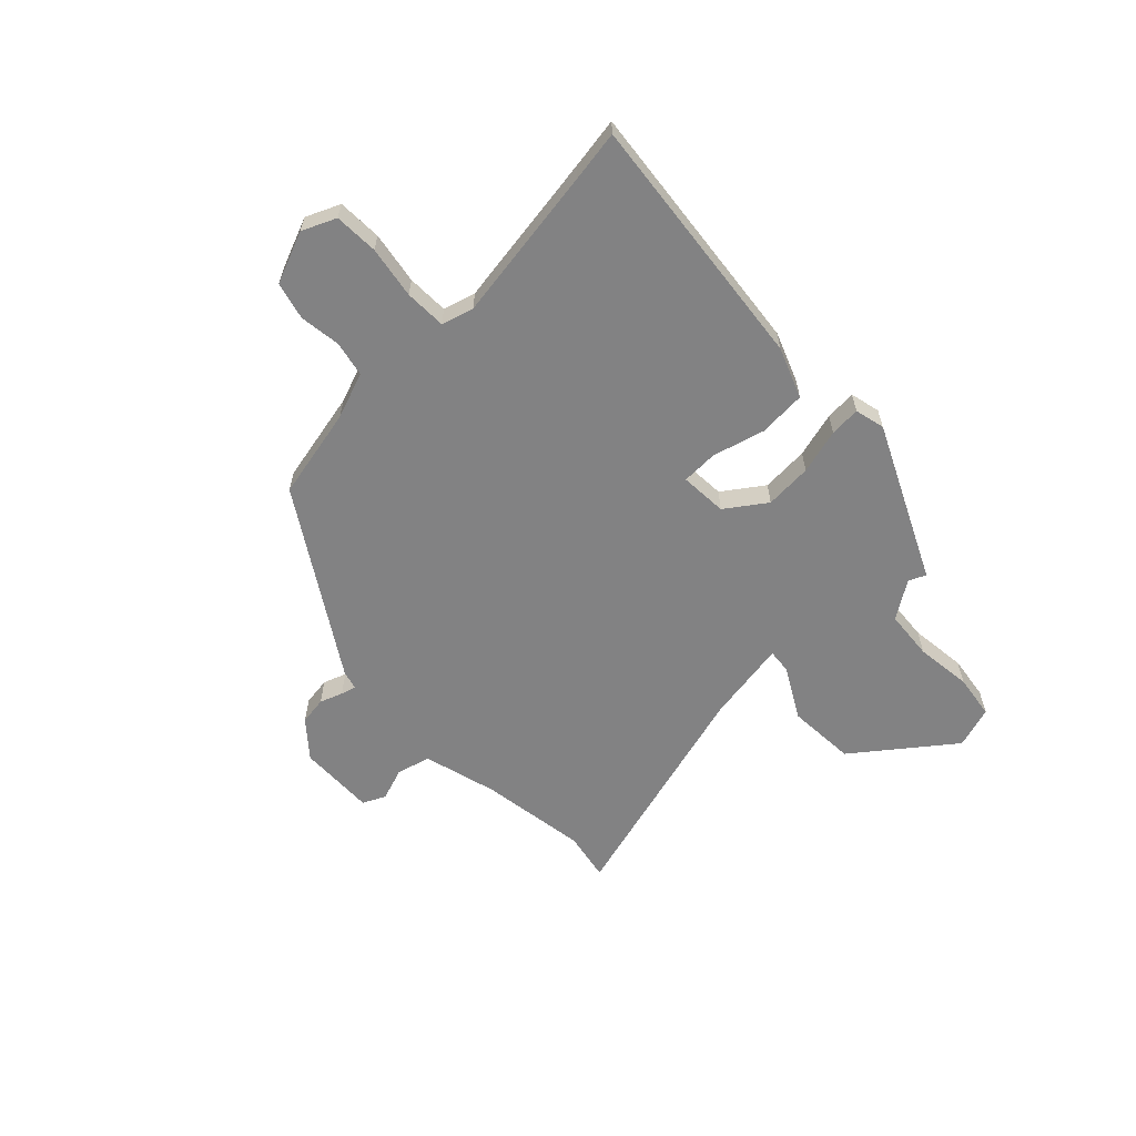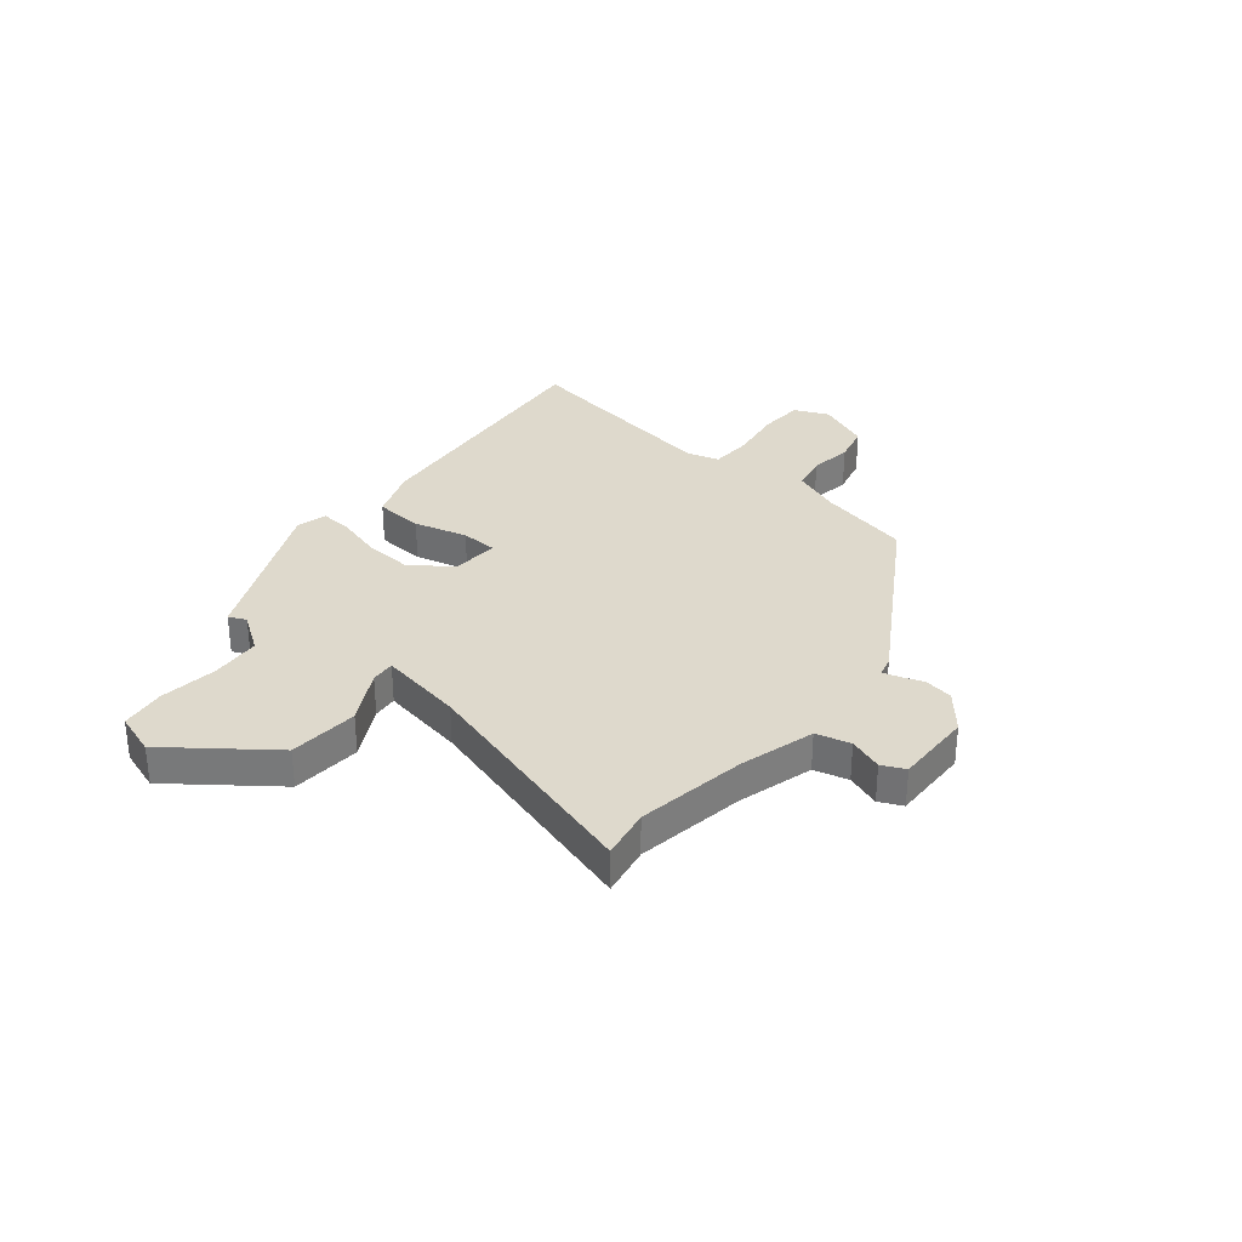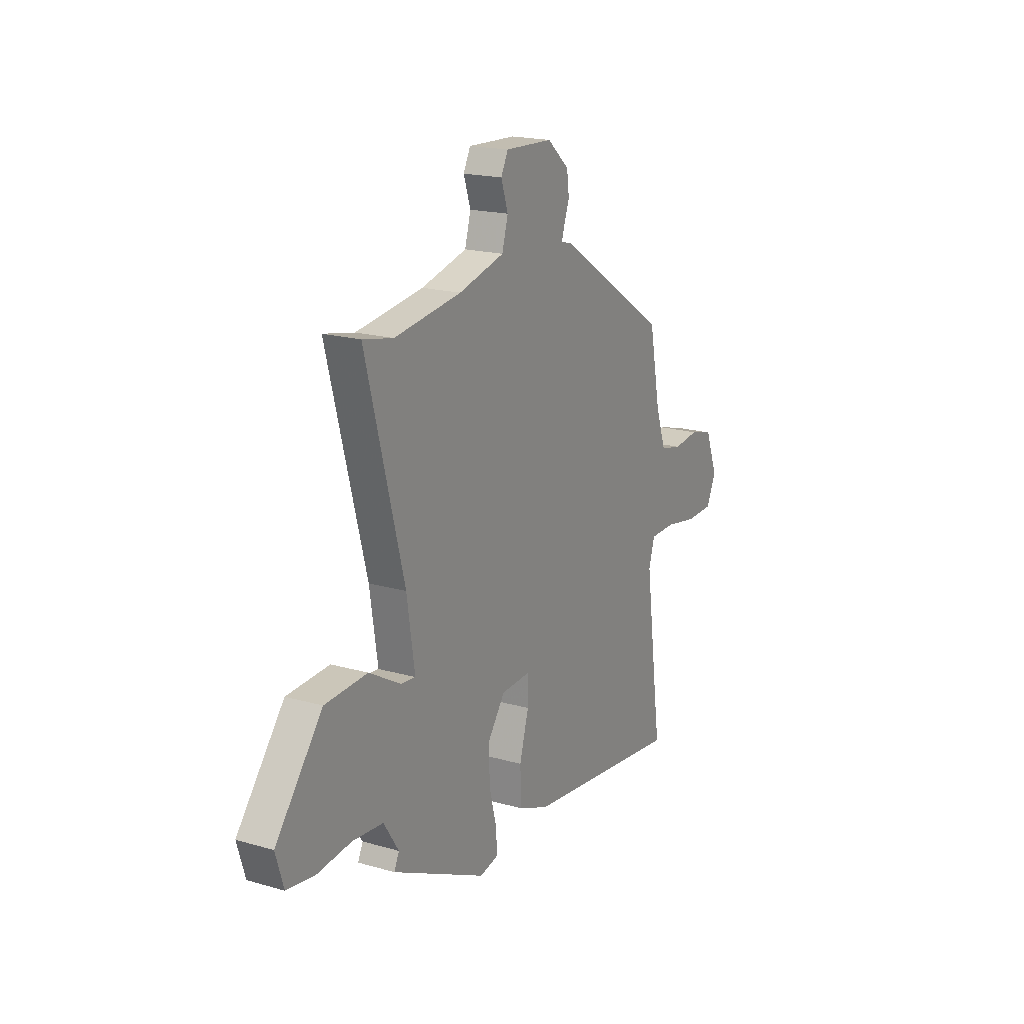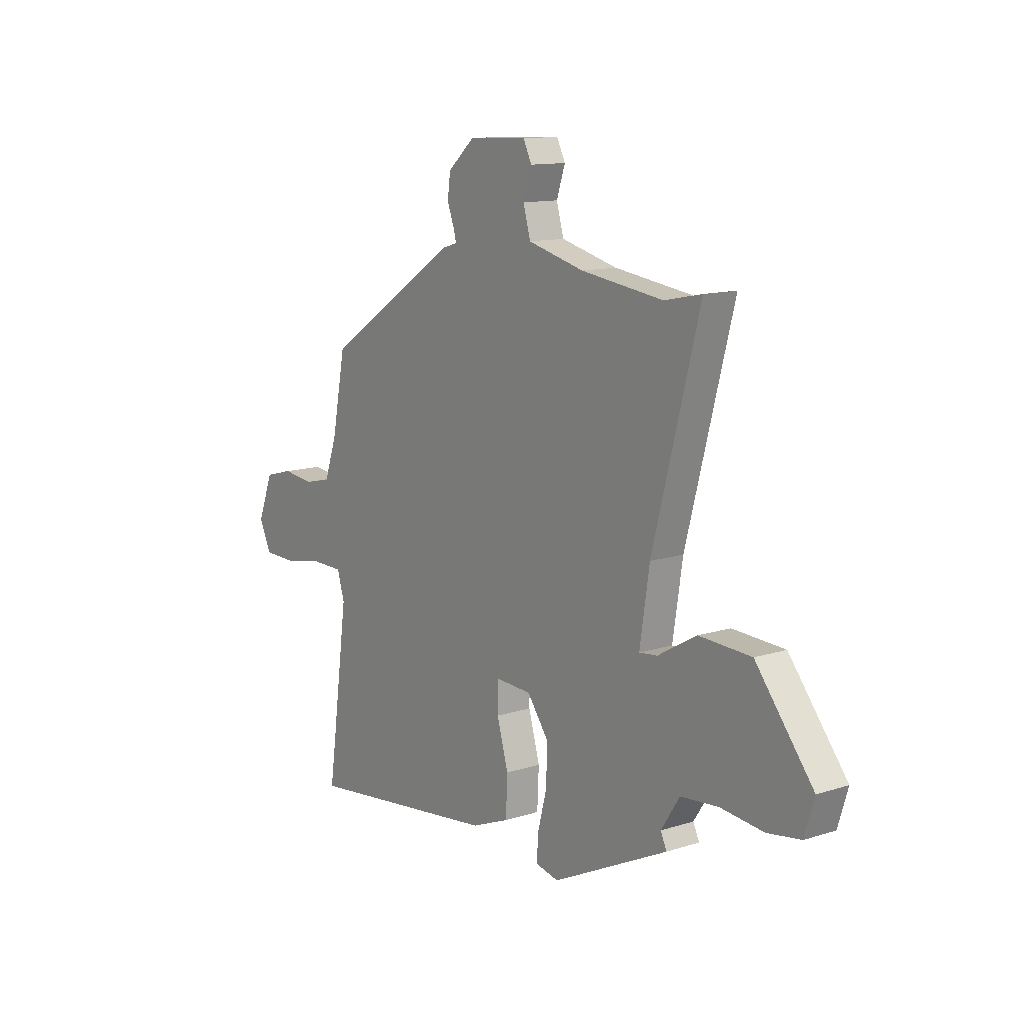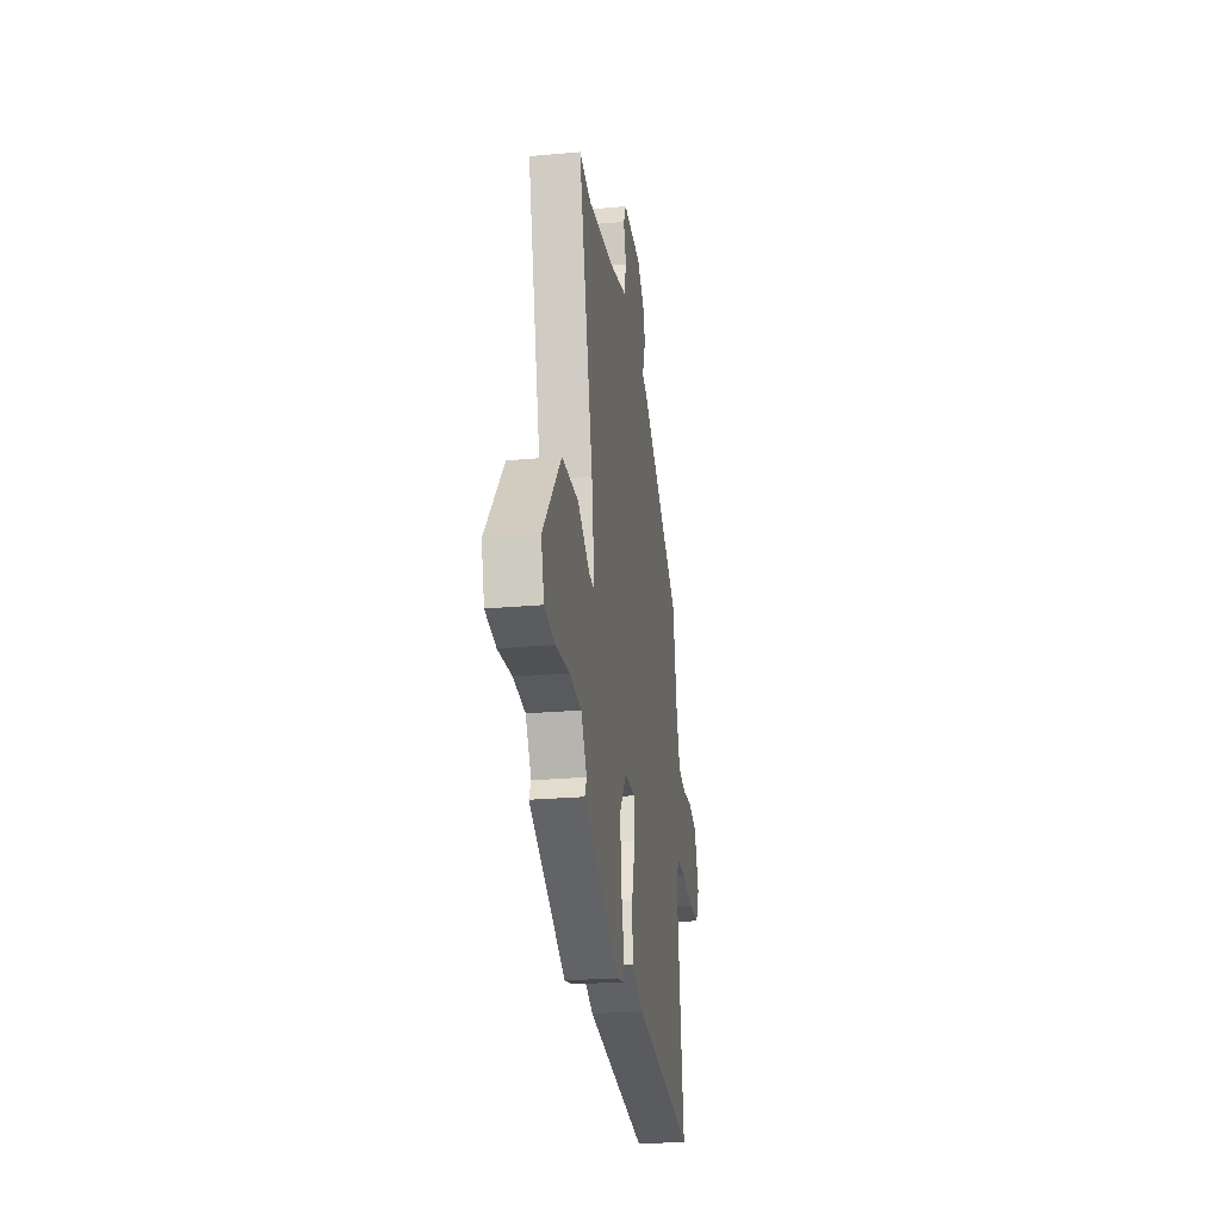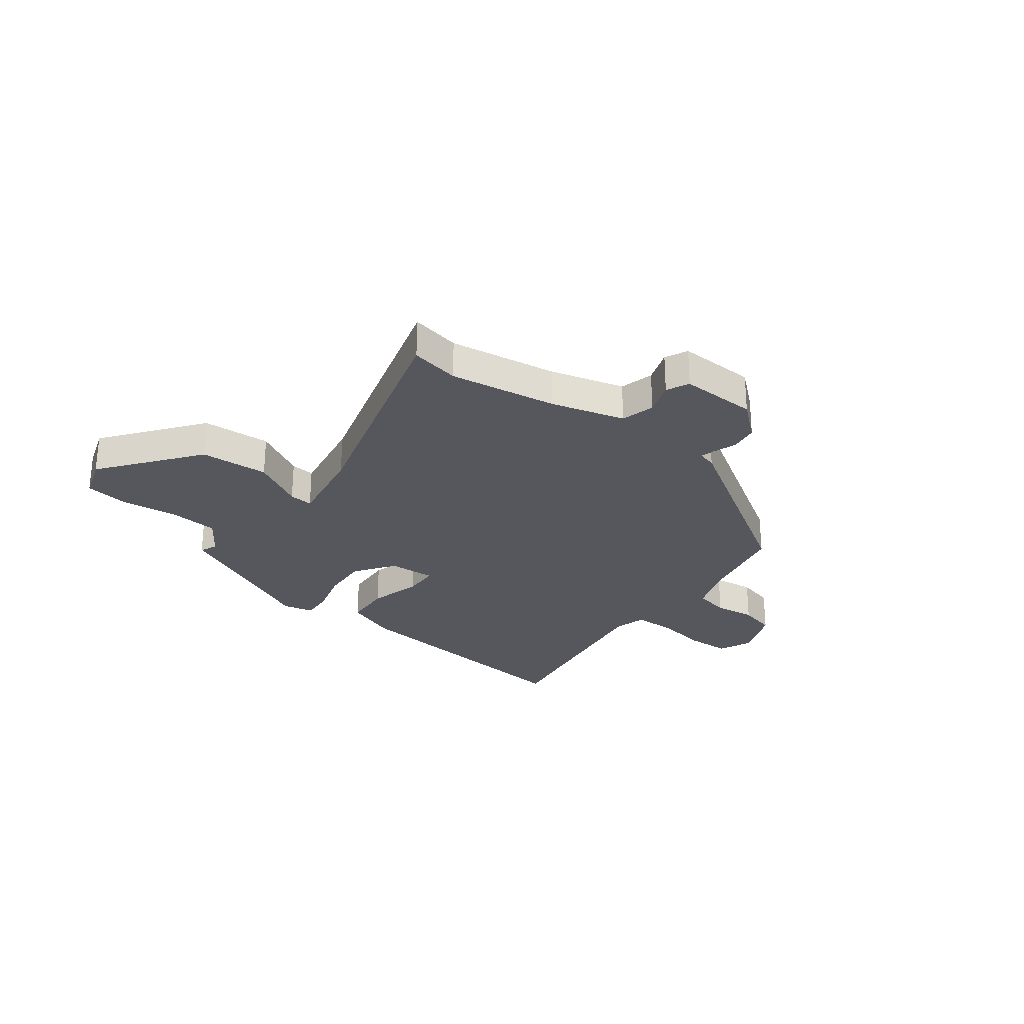
<metadata>
{"format":"obj","ext":"obj","renderer":"f3d","projection":"perspective","resolution":1024,"background":"white","views":[{"elev":-60.8,"azim":134.7,"up":"+Y"},{"elev":32.1,"azim":-49.3,"up":"+Y"},{"elev":18.9,"azim":-61.4,"up":"+Z"},{"elev":12.4,"azim":-126.7,"up":"+Z"},{"elev":-25.5,"azim":-81.8,"up":"+Z"},{"elev":-27.5,"azim":-36.4,"up":"+Y"}]}
</metadata>
<code>
v -0.572 0.07 0.515
v -0.48 0.07 0.496
v -0.277 0.07 0.524
v -0.138 0.07 0.56
v -0.12 0.07 0.623
v -0.141 0.07 0.686
v -0.12 0.07 0.728
v 0.025 0.07 0.722
v 0.091 0.07 0.664
v 0.098 0.07 0.611
v 0.082 0.07 0.568
v 0.074 0.07 0.54
v 0.109 0.07 0.53
v 0.445 0.07 0.311
v 0.479 0.07 0.138
v 0.51 0.07 0.05
v 0.576 0.07 0.035
v 0.654 0.07 0.044
v 0.724 0.07 0.025
v 0.762 0.07 -0.073
v 0.733 0.07 -0.136
v 0.65 0.07 -0.138
v 0.552 0.07 -0.12
v 0.474 0.07 -0.121
v 0.456 0.07 -0.181
v 0.496 0.07 -0.474
v 0.51 0.07 -0.57
v 0.024 0.07 -0.51
v -0.07 0.07 -0.472
v -0.074 0.07 -0.382
v -0.046 0.07 -0.284
v -0.047 0.07 -0.216
v -0.136 0.07 -0.22
v -0.19 0.07 -0.294
v -0.186 0.07 -0.383
v -0.164 0.07 -0.468
v -0.161 0.07 -0.526
v -0.218 0.07 -0.539
v -0.507 0.07 -0.398
v -0.492 0.07 -0.366
v -0.538 0.07 -0.295
v -0.631 0.07 -0.286
v -0.737 0.07 -0.297
v -0.82 0.07 -0.284
v -0.844 0.07 -0.205
v -0.702 0.07 -0.026
v -0.573 0.07 -0.02
v -0.477 0.07 -0.075
v -0.432 0.07 -0.08
v -0.456 0.07 0.077
v -0.572 0 0.515
v -0.48 0 0.496
v -0.277 0 0.524
v -0.138 0 0.56
v -0.12 0 0.623
v -0.141 0 0.686
v -0.12 0 0.728
v 0.025 0 0.722
v 0.091 0 0.664
v 0.098 0 0.611
v 0.082 0 0.568
v 0.074 0 0.54
v 0.109 0 0.53
v 0.445 0 0.311
v 0.479 0 0.138
v 0.51 0 0.05
v 0.576 0 0.035
v 0.654 0 0.044
v 0.724 0 0.025
v 0.762 0 -0.073
v 0.733 0 -0.136
v 0.65 0 -0.138
v 0.552 0 -0.12
v 0.474 0 -0.121
v 0.456 0 -0.181
v 0.496 0 -0.474
v 0.51 0 -0.57
v 0.024 0 -0.51
v -0.07 0 -0.472
v -0.074 0 -0.382
v -0.046 0 -0.284
v -0.047 0 -0.216
v -0.136 0 -0.22
v -0.19 0 -0.294
v -0.186 0 -0.383
v -0.164 0 -0.468
v -0.161 0 -0.526
v -0.218 0 -0.539
v -0.507 0 -0.398
v -0.492 0 -0.366
v -0.538 0 -0.295
v -0.631 0 -0.286
v -0.737 0 -0.297
v -0.82 0 -0.284
v -0.844 0 -0.205
v -0.702 0 -0.026
v -0.573 0 -0.02
v -0.477 0 -0.075
v -0.432 0 -0.08
v -0.456 0 0.077
f 46 47 48
f 45 46 48
f 44 45 48
f 43 44 48
f 42 43 48
f 41 42 48 49
f 40 41 49
f 38 39 40
f 37 38 40
f 36 37 40
f 35 36 40
f 34 35 40 49
f 33 34 49 50
f 29 30 31
f 28 29 31
f 27 28 31
f 26 27 31
f 25 26 31 32
f 50 1 2
f 33 50 2
f 32 33 2
f 25 32 2
f 24 25 2
f 21 22 23
f 20 21 23
f 19 20 23
f 18 19 23
f 17 18 23
f 12 13 14 15
f 12 15 16
f 9 10 11
f 8 9 11
f 7 8 11
f 6 7 11
f 5 6 11
f 4 5 11 12
f 3 4 12 16
f 24 2 3 16
f 16 17 23 24
f 98 97 96
f 98 96 95
f 98 95 94
f 98 94 93
f 98 93 92
f 99 98 92 91
f 99 91 90
f 90 89 88
f 90 88 87
f 90 87 86
f 90 86 85
f 99 90 85 84
f 100 99 84 83
f 81 80 79
f 81 79 78
f 81 78 77
f 81 77 76
f 82 81 76 75
f 52 51 100
f 52 100 83
f 52 83 82
f 52 82 75
f 52 75 74
f 73 72 71
f 73 71 70
f 73 70 69
f 73 69 68
f 73 68 67
f 65 64 63 62
f 66 65 62
f 61 60 59
f 61 59 58
f 61 58 57
f 61 57 56
f 61 56 55
f 62 61 55 54
f 66 62 54 53
f 66 53 52 74
f 74 73 67 66
f 1 51 52 2
f 2 52 53 3
f 3 53 54 4
f 4 54 55 5
f 5 55 56 6
f 6 56 57 7
f 7 57 58 8
f 8 58 59 9
f 9 59 60 10
f 10 60 61 11
f 11 61 62 12
f 12 62 63 13
f 13 63 64 14
f 14 64 65 15
f 15 65 66 16
f 16 66 67 17
f 17 67 68 18
f 18 68 69 19
f 19 69 70 20
f 20 70 71 21
f 21 71 72 22
f 22 72 73 23
f 23 73 74 24
f 24 74 75 25
f 25 75 76 26
f 26 76 77 27
f 27 77 78 28
f 28 78 79 29
f 29 79 80 30
f 30 80 81 31
f 31 81 82 32
f 32 82 83 33
f 33 83 84 34
f 34 84 85 35
f 35 85 86 36
f 36 86 87 37
f 37 87 88 38
f 38 88 89 39
f 39 89 90 40
f 40 90 91 41
f 41 91 92 42
f 42 92 93 43
f 43 93 94 44
f 44 94 95 45
f 45 95 96 46
f 46 96 97 47
f 47 97 98 48
f 48 98 99 49
f 49 99 100 50
f 50 100 51 1

</code>
